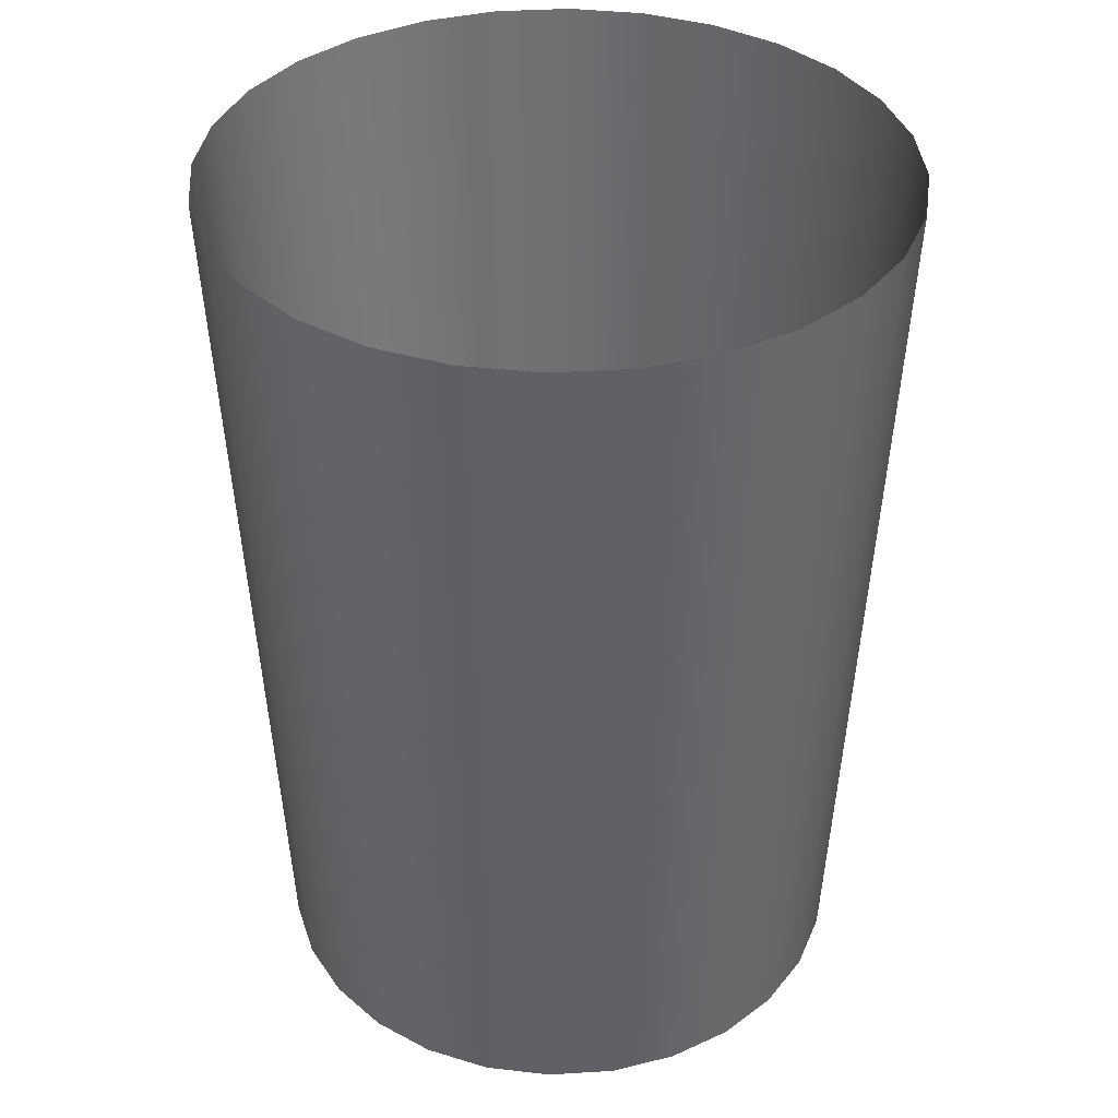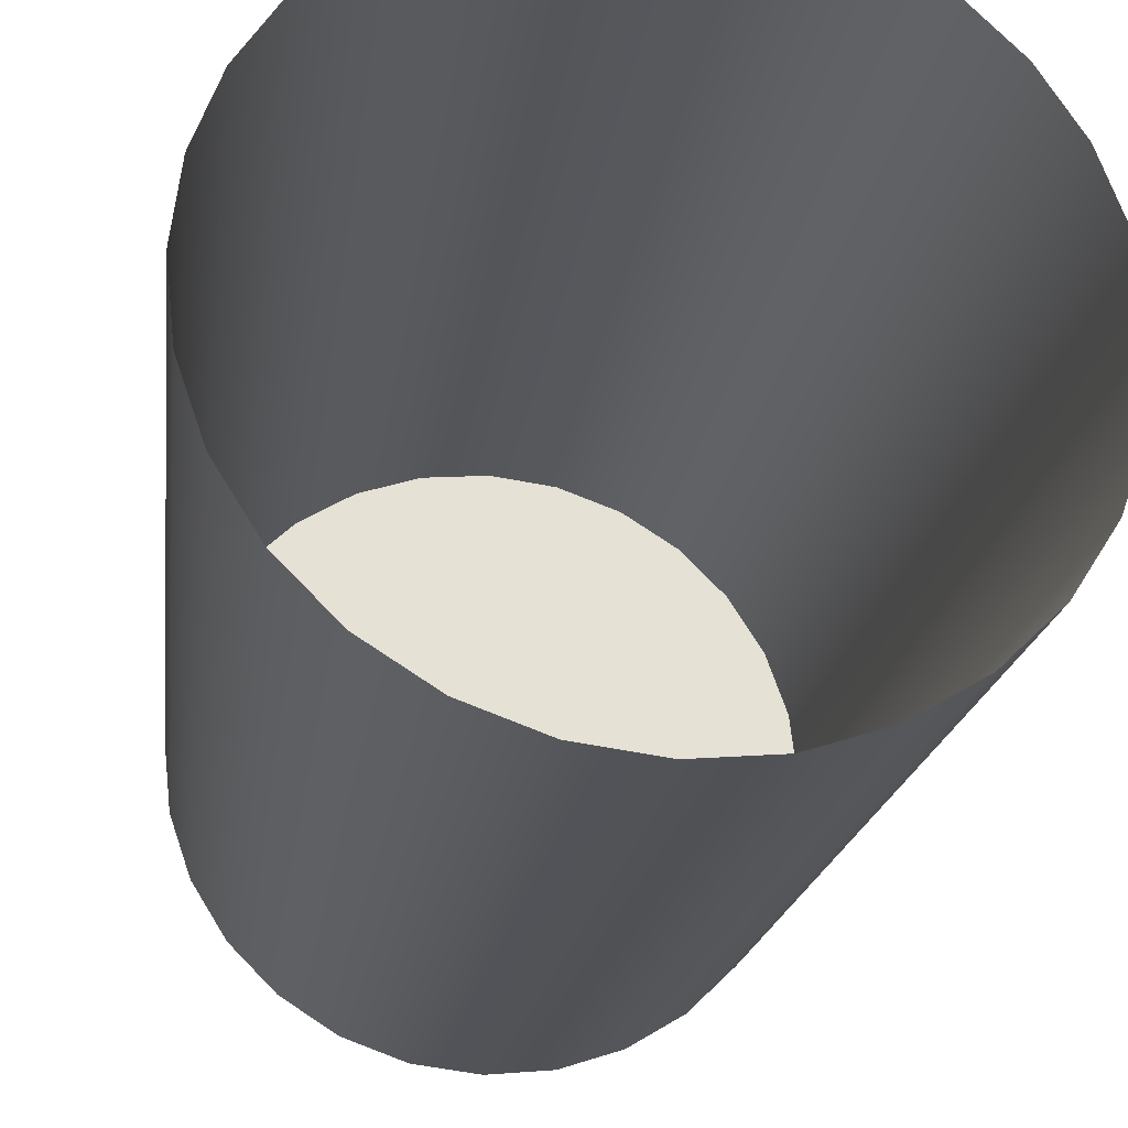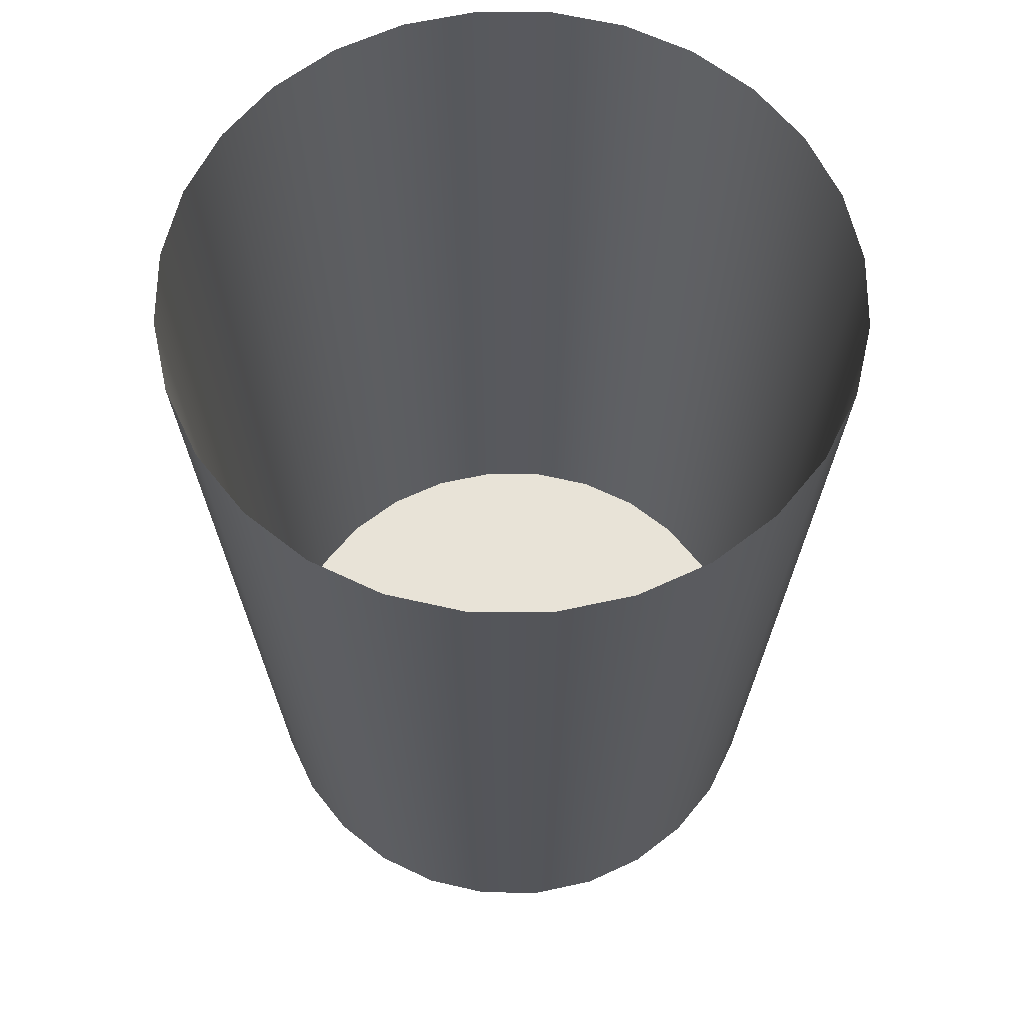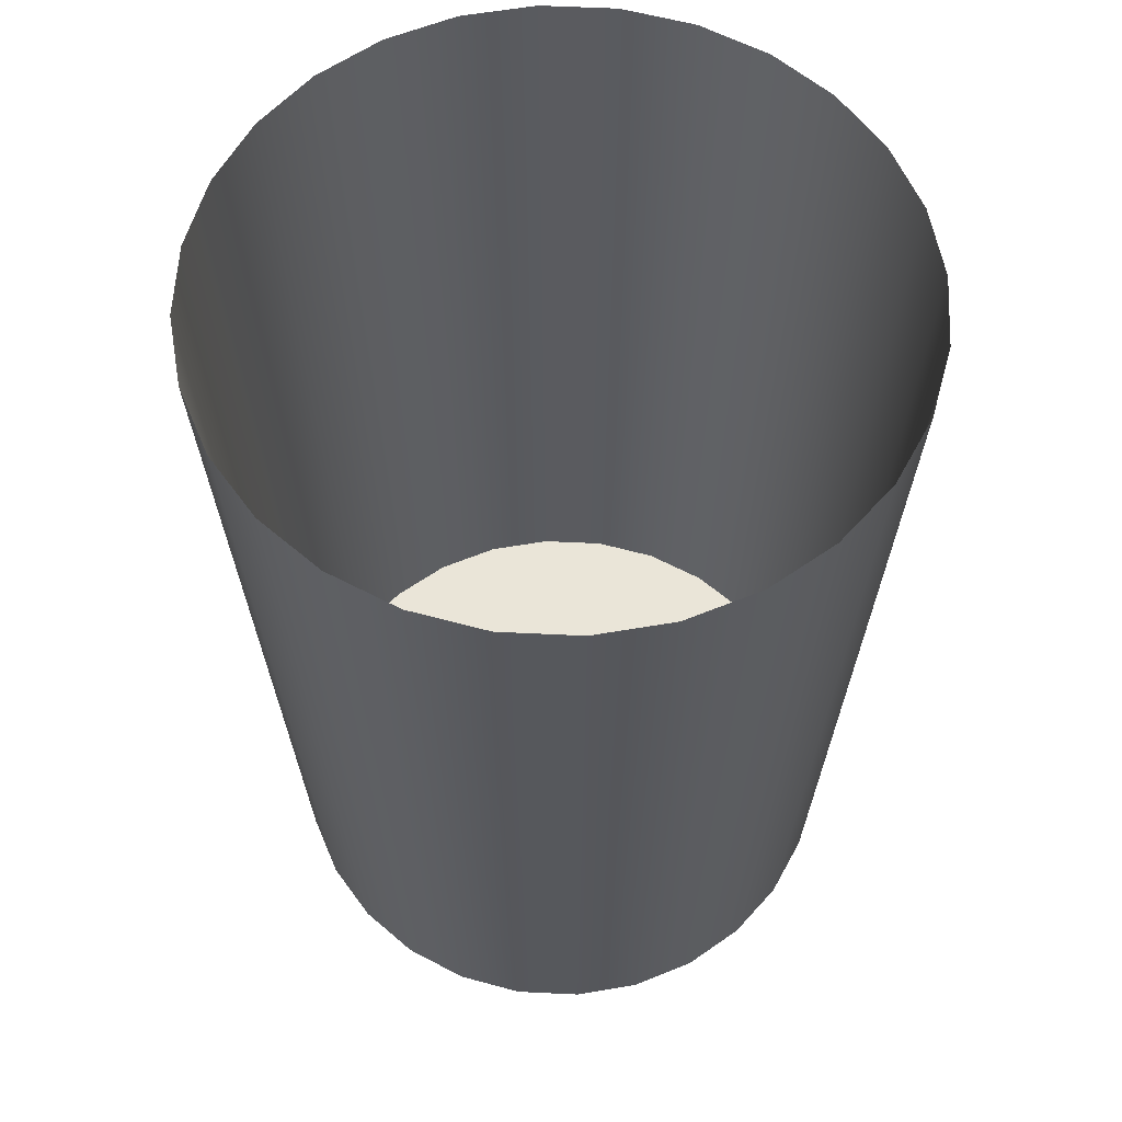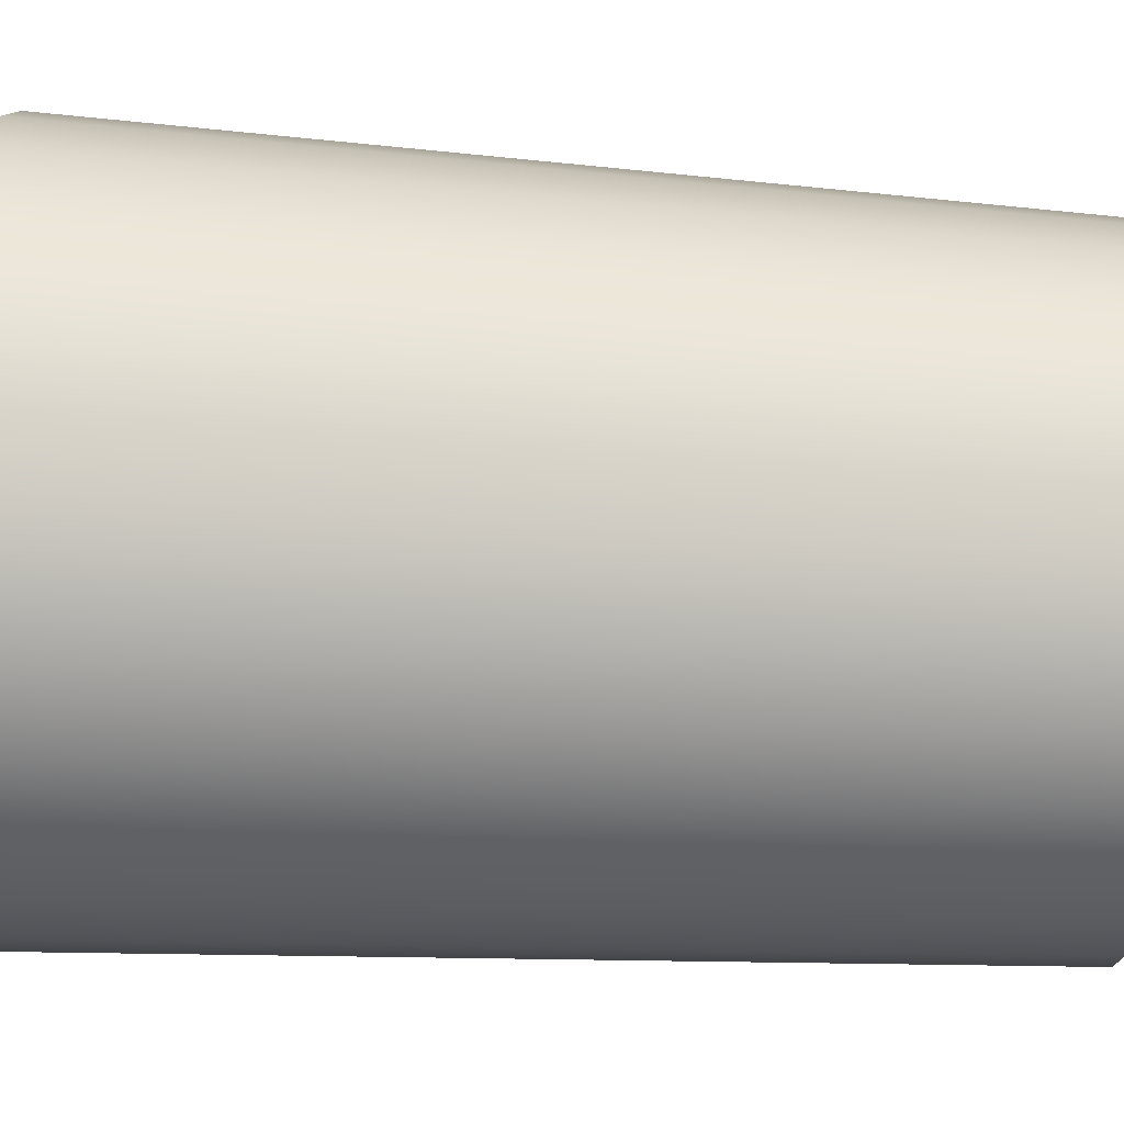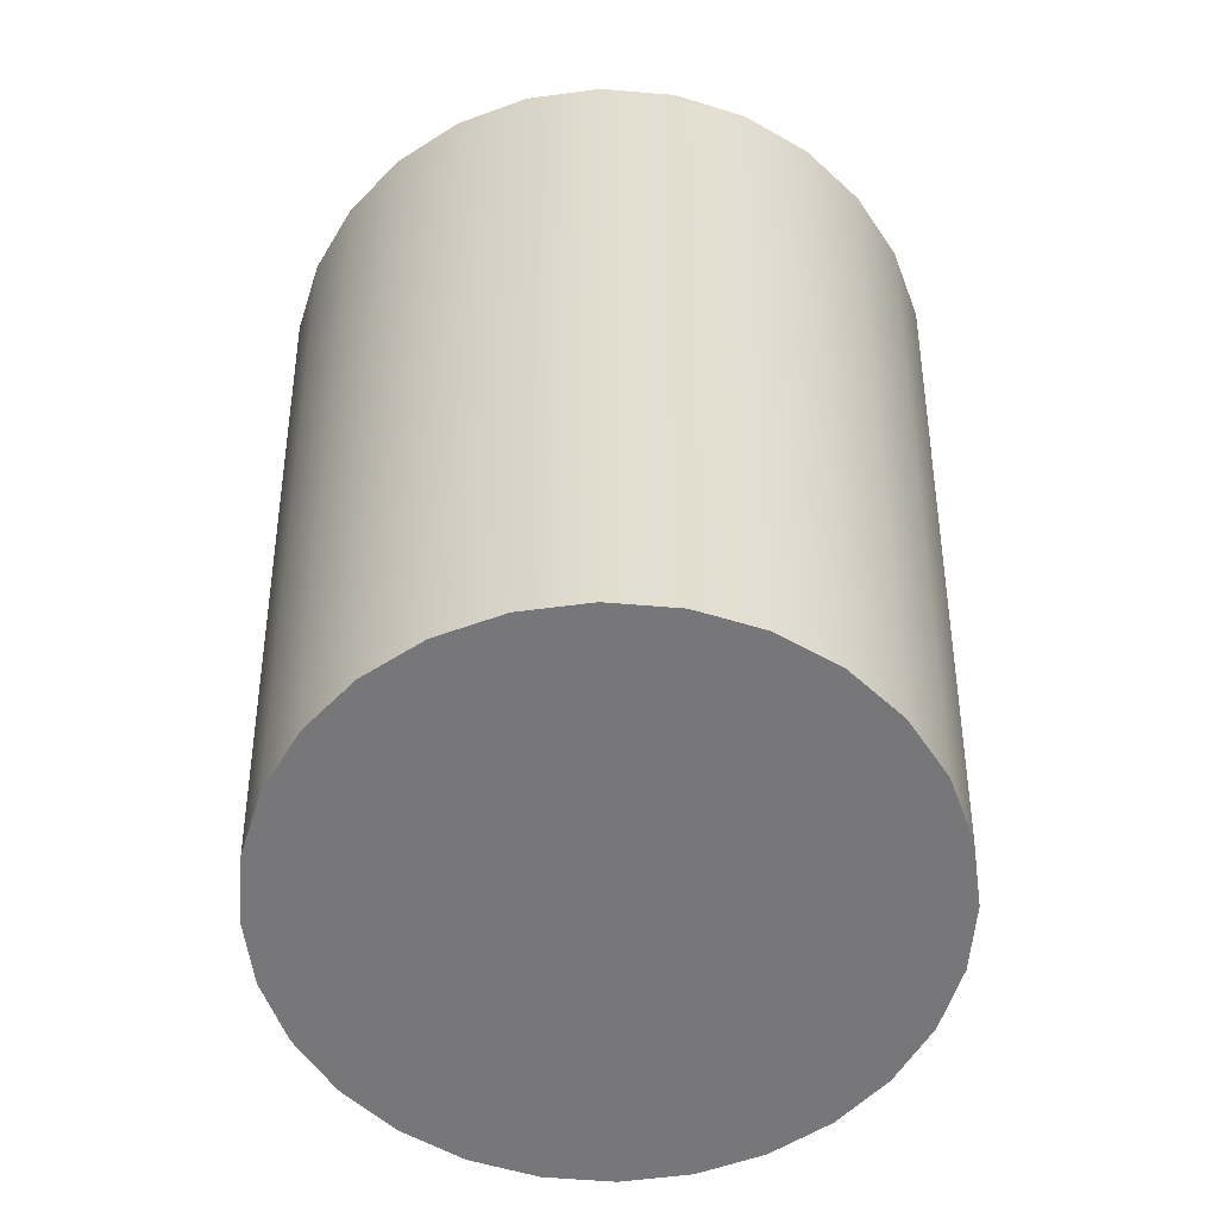
<metadata>
{"format":"obj","ext":"obj","renderer":"f3d","projection":"perspective","resolution":1024,"background":"white","views":[{"elev":37.7,"azim":-178.1,"up":"+Y"},{"elev":-24.5,"azim":170.8,"up":"+Z"},{"elev":62.3,"azim":-147.5,"up":"+Y"},{"elev":59.3,"azim":176.4,"up":"+Y"},{"elev":56.2,"azim":-86.2,"up":"+Z"},{"elev":-57.2,"azim":130.0,"up":"+Y"}]}
</metadata>
<code>
o Liquido_LIQUID__base
v 17.33 0.3167 -77.7
v 33.99 0.3167 -71.87
v -0.2162 0.3167 -0.8446
v -0.2162 0.3166 77.99
v -17.76 0.3166 76.01
v -17.76 0.3167 -77.7
v -0.2162 0.3167 -79.68
v 17.33 0.3166 76.01
v -34.42 0.3167 -71.87
v 33.99 0.3166 70.18
v -49.37 0.3167 -62.48
v 48.94 0.3167 60.79
v 61.42 0.3167 48.31
v 48.94 0.3167 -62.48
v 61.42 0.3167 -50
v -34.42 0.3166 70.18
v -49.37 0.3167 60.79
v 76.64 0.3167 16.7
v 70.81 0.3167 33.36
v -77.07 0.3167 -18.39
v -71.24 0.3167 -35.05
v -61.85 0.3167 -50
v -61.85 0.3167 48.31
v 70.81 0.3167 -35.05
v -71.24 0.3167 33.36
v 76.64 0.3167 -18.39
v -77.07 0.3167 16.7
v 78.62 0.3167 -0.8447
v -79.05 0.3167 -0.8446
v -61.85 0.3167 -50
v -70.37 239.9 -56.79
v -56.16 239.9 -71
v -49.37 0.3167 -62.48
v 48.94 0.3167 60.79
v 55.73 239.9 69.31
v 38.72 239.9 80
v 33.99 0.3166 70.18
v -39.15 239.9 -81.69
v -34.42 0.3167 -71.87
v 19.75 239.9 86.64
v 17.33 0.3166 76.01
v -20.18 239.9 -88.33
v -17.76 0.3167 -77.7
v -0.2162 239.9 88.89
v -0.2162 0.3166 77.99
v -0.2162 0.3167 -79.68
v -0.2162 239.9 -90.58
v 19.75 239.9 -88.33
v 17.33 0.3167 -77.7
v -20.18 239.9 86.64
v -17.76 0.3166 76.01
v 38.72 239.9 -81.69
v 33.99 0.3167 -71.87
v -39.15 239.9 80
v -34.42 0.3166 70.18
v 55.73 239.9 -71
v 48.94 0.3167 -62.48
v -56.16 239.9 69.31
v -49.37 0.3167 60.79
v 69.94 239.9 -56.79
v 61.42 0.3167 -50
v -70.37 239.9 55.1
v -61.85 0.3167 48.31
v 80.63 239.9 -39.78
v 70.81 0.3167 -35.05
v -81.06 239.9 38.09
v -71.24 0.3167 33.36
v 87.27 239.9 -20.81
v 76.64 0.3167 -18.39
v -87.7 239.9 19.12
v -77.07 0.3167 16.7
v 89.52 239.9 -0.8446
v 78.62 0.3167 -0.8447
v -89.95 239.9 -0.8445
v -79.05 0.3167 -0.8446
v 87.27 239.9 19.12
v 76.64 0.3167 16.7
v -87.7 239.9 -20.81
v -77.07 0.3167 -18.39
v 80.63 239.9 38.09
v 70.81 0.3167 33.36
v -81.06 239.9 -39.78
v -71.24 0.3167 -35.05
v 69.94 239.9 55.1
v 61.42 0.3167 48.31
f 1 2 3
f 4 5 3
f 6 7 3
f 7 1 3
f 8 4 3
f 9 6 3
f 10 8 3
f 11 9 3
f 12 10 3
f 13 12 3
f 14 15 3
f 16 17 3
f 2 14 3
f 5 16 3
f 18 19 3
f 20 21 3
f 19 13 3
f 21 22 3
f 22 11 3
f 17 23 3
f 15 24 3
f 23 25 3
f 24 26 3
f 25 27 3
f 26 28 3
f 27 29 3
f 28 18 3
f 29 20 3
f 30 31 32 33
f 34 35 36 37
f 33 32 38 39
f 37 36 40 41
f 39 38 42 43
f 41 40 44 45
f 46 47 48 49
f 43 42 47 46
f 45 44 50 51
f 49 48 52 53
f 51 50 54 55
f 53 52 56 57
f 55 54 58 59
f 57 56 60 61
f 59 58 62 63
f 61 60 64 65
f 63 62 66 67
f 65 64 68 69
f 67 66 70 71
f 69 68 72 73
f 71 70 74 75
f 73 72 76 77
f 75 74 78 79
f 77 76 80 81
f 79 78 82 83
f 81 80 84 85
f 83 82 31 30
f 85 84 35 34

</code>
